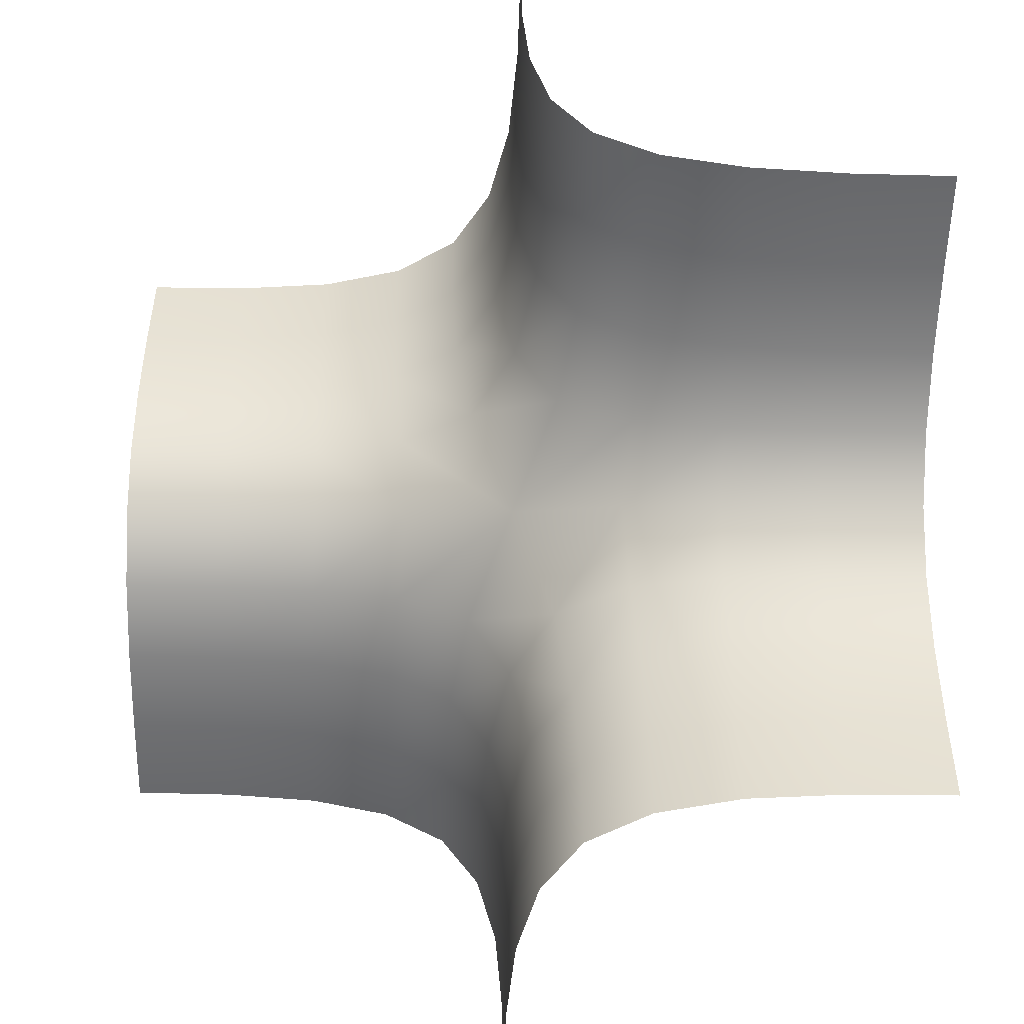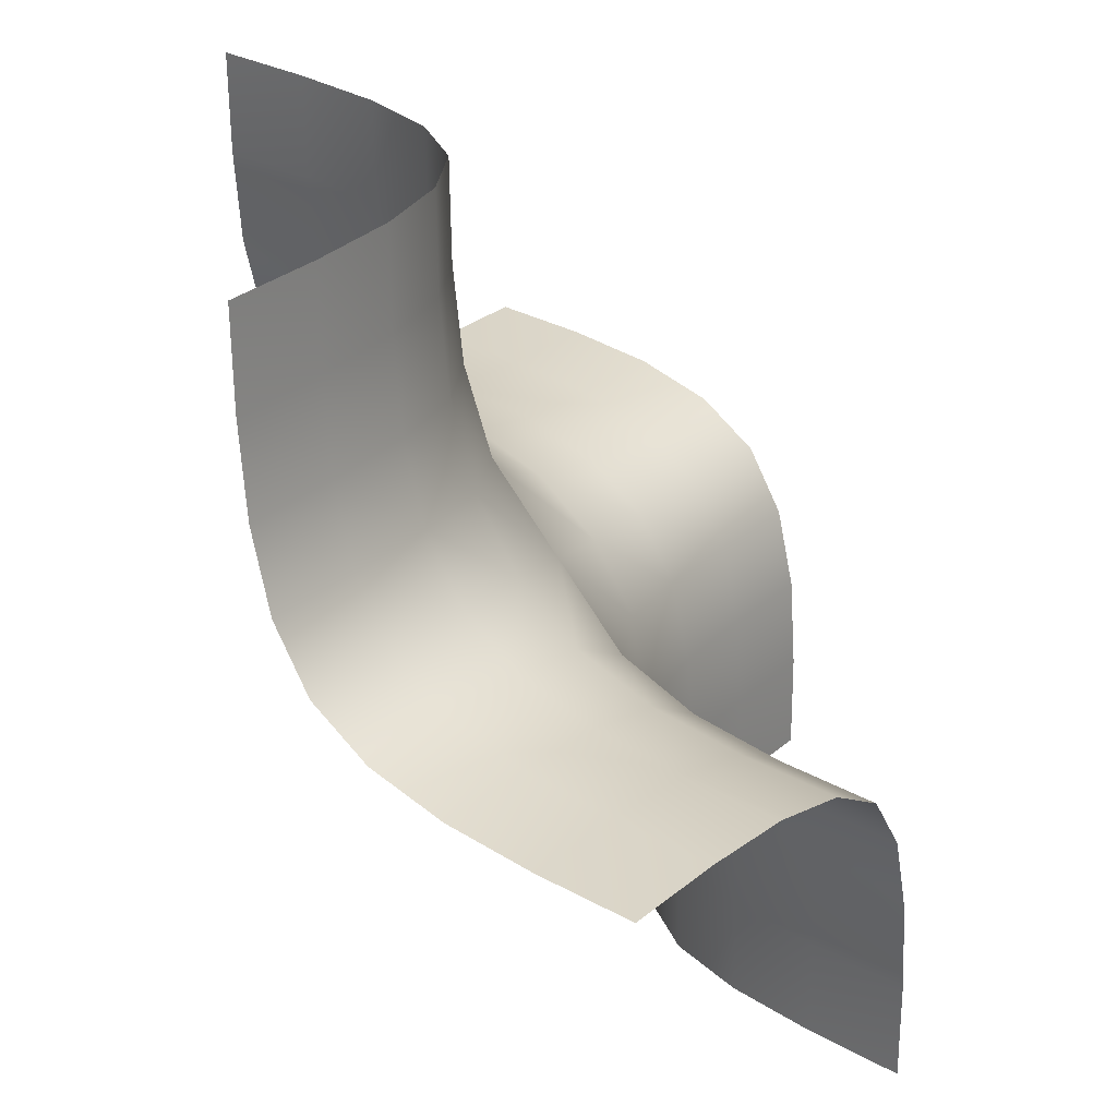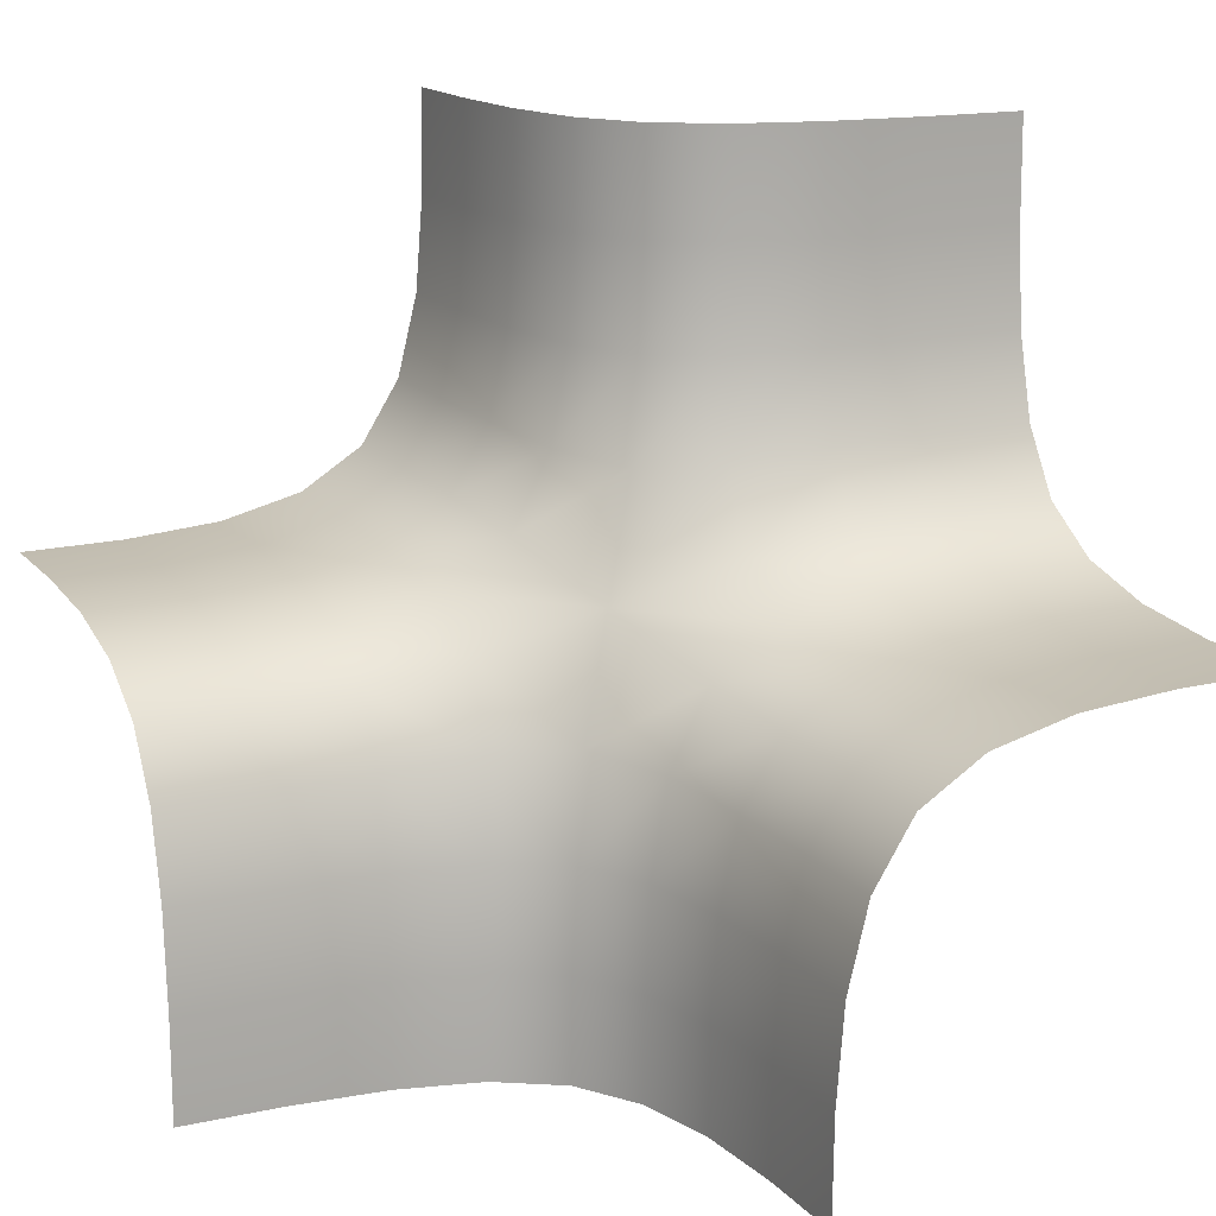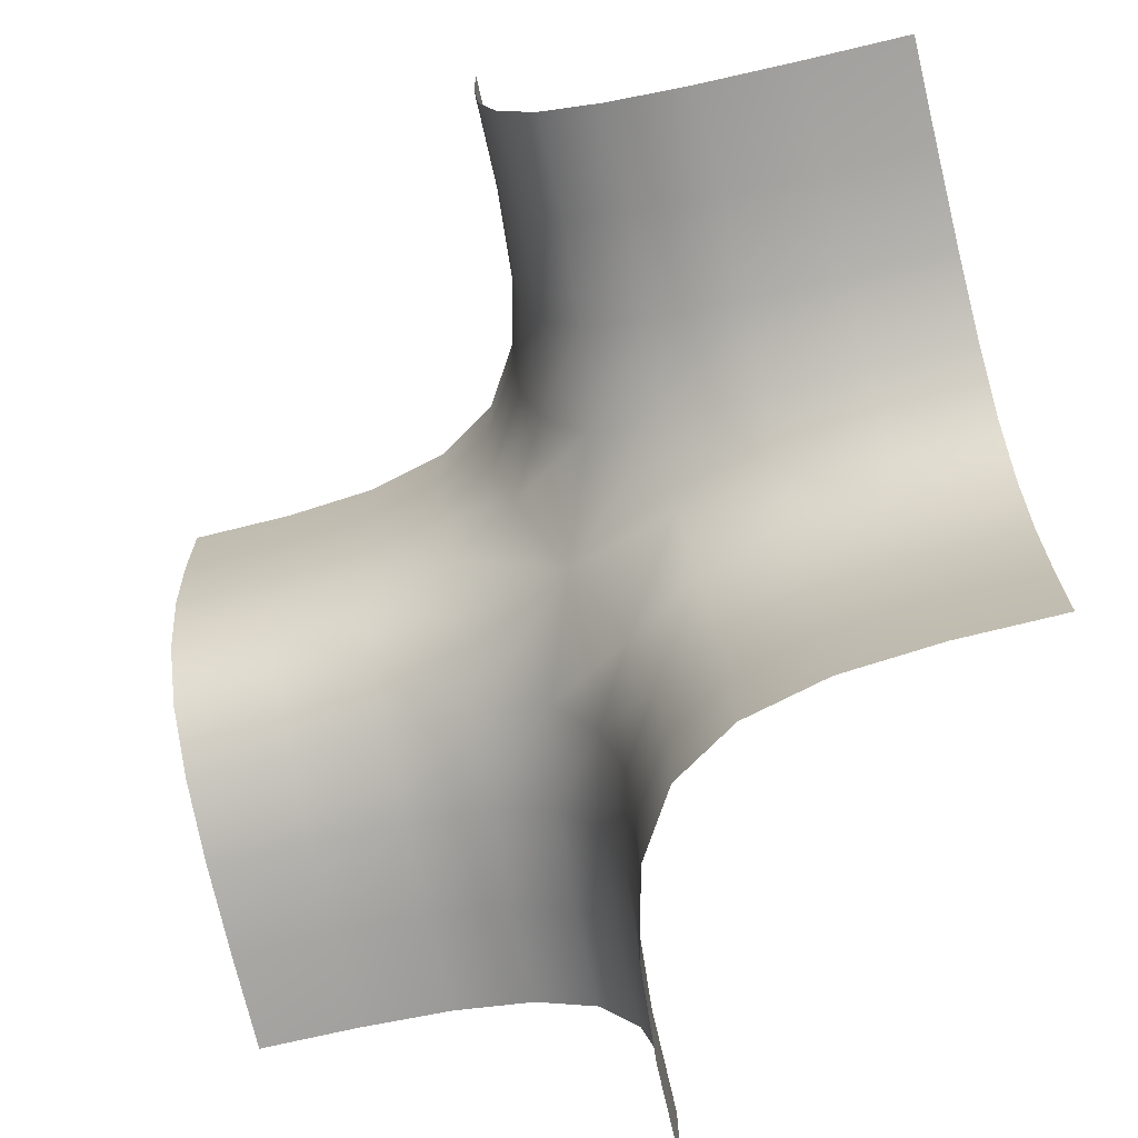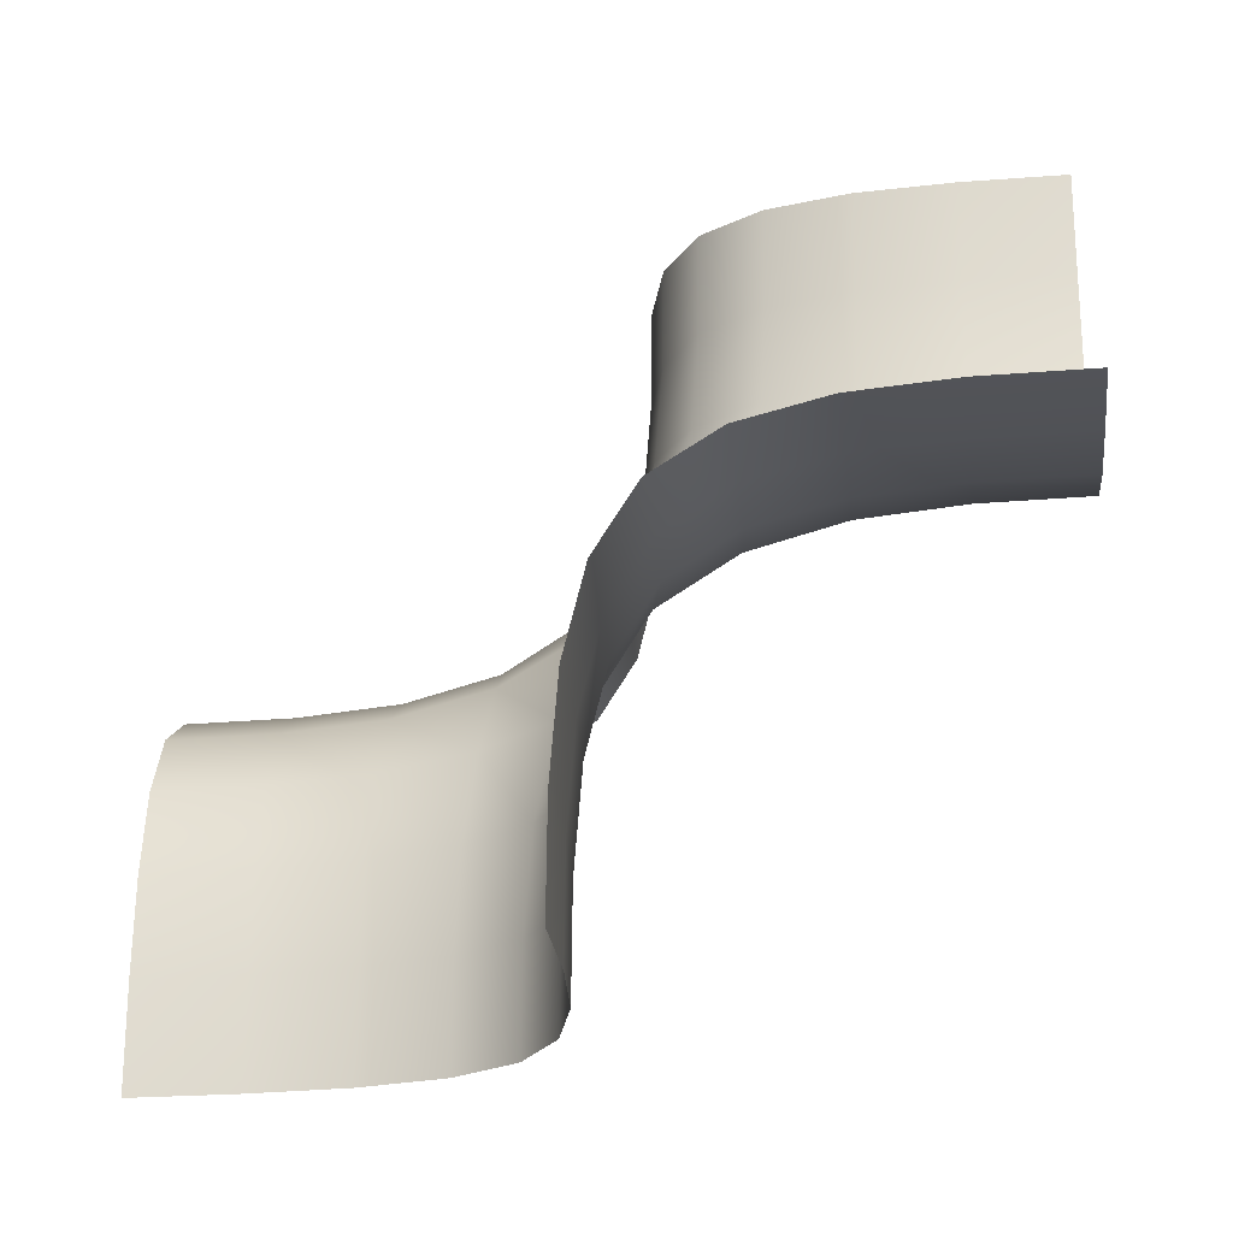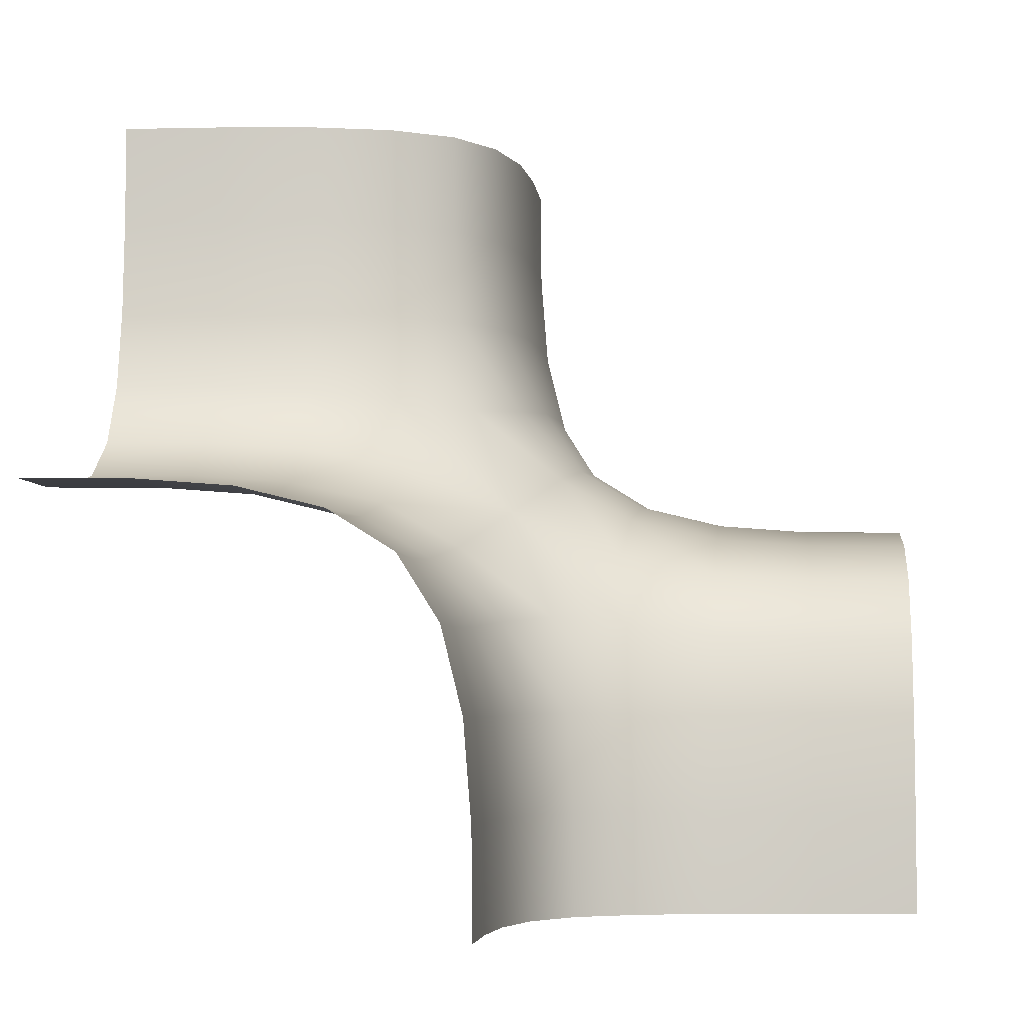
<metadata>
{"format":"obj","ext":"obj","renderer":"f3d","projection":"perspective","resolution":1024,"background":"white","views":[{"elev":-52.1,"azim":-1.3,"up":"+Z"},{"elev":29.3,"azim":-50.9,"up":"+Y"},{"elev":15.6,"azim":154.4,"up":"+Z"},{"elev":-72.4,"azim":13.4,"up":"+Z"},{"elev":-23.4,"azim":-173.1,"up":"+Z"},{"elev":-4.7,"azim":4.8,"up":"+Y"}]}
</metadata>
<code>
o 8
v 0 0 -0
v -0.1667 -0.1667 1
v -1 0.1667 0.1667
v -1 0 1
v 1 -0.1667 -0.1667
v 0.1667 0.1667 -1
v 1 0 -1
v -1 1 -0
v -0.1667 1 -0.1667
v 0 1 -1
v 0.1667 -1 0.1667
v 0 -1 1
v 1 -1 -0
v -0.7509 0.1645 0.1645
v -0.5069 0.1493 0.1493
v -0.2704 0.1066 0.1066
v -0.1066 -0.1066 0.2704
v -0.1493 -0.1493 0.5069
v -0.1645 -0.1645 0.7509
v -0.3203 -0.07031 1
v -0.5208 -0.02083 1
v -0.7526 -0.002604 1
v -1 0.002604 0.7526
v -1 0.02083 0.5208
v -1 0.07031 0.3203
v 0.2704 -0.1066 -0.1066
v 0.5069 -0.1493 -0.1493
v 0.7509 -0.1645 -0.1645
v 0.3203 0.07031 -1
v 0.5208 0.02083 -1
v 0.7526 0.002604 -1
v 0.1066 0.1066 -0.2704
v 0.1493 0.1493 -0.5069
v 0.1645 0.1645 -0.7509
v 1 -0.002604 -0.7526
v 1 -0.02083 -0.5208
v 1 -0.07031 -0.3203
v -0.7526 1 -0.002604
v -0.5208 1 -0.02083
v -0.3203 1 -0.07031
v -0.07031 1 -0.3203
v -0.02083 1 -0.5208
v -0.002604 1 -0.7526
v -1 0.3203 0.07031
v -1 0.5208 0.02083
v -1 0.7526 0.002604
v -0.1645 0.7509 -0.1645
v -0.1493 0.5069 -0.1493
v -0.1066 0.2704 -0.1066
v 0.002604 0.7526 -1
v 0.02083 0.5208 -1
v 0.07031 0.3203 -1
v 0.07031 -1 0.3203
v 0.02083 -1 0.5208
v 0.002604 -1 0.7526
v 0.3203 -1 0.07031
v 0.5208 -1 0.02083
v 0.7526 -1 0.002604
v 1 -0.3203 -0.07031
v 1 -0.5208 -0.02083
v 1 -0.7526 -0.002604
v 0.1645 -0.7509 0.1645
v 0.1493 -0.5069 0.1493
v 0.1066 -0.2704 0.1066
v -0.002604 -0.7526 1
v -0.02083 -0.5208 1
v -0.07031 -0.3203 1
v -0.2883 0 0.2883
v -0.3099 -0.04991 0.5109
v -0.319 -0.06776 0.7514
v -0.5109 0.04991 0.3099
v -0.5174 0 0.5174
v -0.5204 -0.01823 0.7522
v -0.7514 0.06776 0.319
v -0.7522 0.01823 0.5204
v -0.7526 0 0.7526
v 0.2883 -0.2883 -0
v 0.5109 -0.3099 -0.04991
v 0.7514 -0.319 -0.06776
v 0.3099 -0.5109 0.04991
v 0.5174 -0.5174 -0
v 0.7522 -0.5204 -0.01823
v 0.319 -0.7514 0.06776
v 0.5204 -0.7522 0.01823
v 0.7526 -0.7526 -0
v 0.7514 -0.06776 -0.319
v 0.5109 -0.04991 -0.3099
v 0.2883 0 -0.2883
v 0.7522 -0.01823 -0.5204
v 0.5174 0 -0.5174
v 0.3099 0.04991 -0.5109
v 0.7526 0 -0.7526
v 0.5204 0.01823 -0.7522
v 0.319 0.06776 -0.7514
v -0.2883 0.2883 -0
v -0.5109 0.3099 0.04991
v -0.7514 0.319 0.06776
v -0.3099 0.5109 -0.04991
v -0.5174 0.5174 -0
v -0.7522 0.5204 0.01823
v -0.319 0.7514 -0.06776
v -0.5204 0.7522 -0.01823
v -0.7526 0.7526 -0
v 0.06776 0.319 -0.7514
v 0.04991 0.3099 -0.5109
v 0 0.2883 -0.2883
v 0.01823 0.5204 -0.7522
v 0 0.5174 -0.5174
v -0.04991 0.5109 -0.3099
v 0 0.7526 -0.7526
v -0.01823 0.7522 -0.5204
v -0.06776 0.7514 -0.319
v -0.06776 -0.319 0.7514
v -0.04991 -0.3099 0.5109
v 0 -0.2883 0.2883
v -0.01823 -0.5204 0.7522
v 0 -0.5174 0.5174
v 0.04991 -0.5109 0.3099
v 0 -0.7526 0.7526
v 0.01823 -0.7522 0.5204
v 0.06776 -0.7514 0.319
f 68 69 72 71
f 69 70 73 72
f 71 72 75 74
f 72 73 76 75
f 1 17 68 16
f 17 18 69 68
f 18 19 70 69
f 19 2 20 70
f 70 20 21 73
f 73 21 22 76
f 76 22 4 23
f 75 76 23 24
f 74 75 24 25
f 14 74 25 3
f 15 71 74 14
f 16 68 71 15
f 77 78 81 80
f 78 79 82 81
f 80 81 84 83
f 81 82 85 84
f 1 26 77 64
f 26 27 78 77
f 27 28 79 78
f 28 5 59 79
f 79 59 60 82
f 82 60 61 85
f 85 61 13 58
f 84 85 58 57
f 83 84 57 56
f 62 83 56 11
f 63 80 83 62
f 64 77 80 63
f 86 87 90 89
f 87 88 91 90
f 89 90 93 92
f 90 91 94 93
f 5 28 86 37
f 28 27 87 86
f 27 26 88 87
f 26 1 32 88
f 88 32 33 91
f 91 33 34 94
f 94 34 6 29
f 93 94 29 30
f 92 93 30 31
f 35 92 31 7
f 36 89 92 35
f 37 86 89 36
f 95 96 99 98
f 96 97 100 99
f 98 99 102 101
f 99 100 103 102
f 1 16 95 49
f 16 15 96 95
f 15 14 97 96
f 14 3 44 97
f 97 44 45 100
f 100 45 46 103
f 103 46 8 38
f 102 103 38 39
f 101 102 39 40
f 47 101 40 9
f 48 98 101 47
f 49 95 98 48
f 104 105 108 107
f 105 106 109 108
f 107 108 111 110
f 108 109 112 111
f 6 34 104 52
f 34 33 105 104
f 33 32 106 105
f 32 1 49 106
f 106 49 48 109
f 109 48 47 112
f 112 47 9 41
f 111 112 41 42
f 110 111 42 43
f 50 110 43 10
f 51 107 110 50
f 52 104 107 51
f 113 114 117 116
f 114 115 118 117
f 116 117 120 119
f 117 118 121 120
f 2 19 113 67
f 19 18 114 113
f 18 17 115 114
f 17 1 64 115
f 115 64 63 118
f 118 63 62 121
f 121 62 11 53
f 120 121 53 54
f 119 120 54 55
f 65 119 55 12
f 66 116 119 65
f 67 113 116 66

</code>
